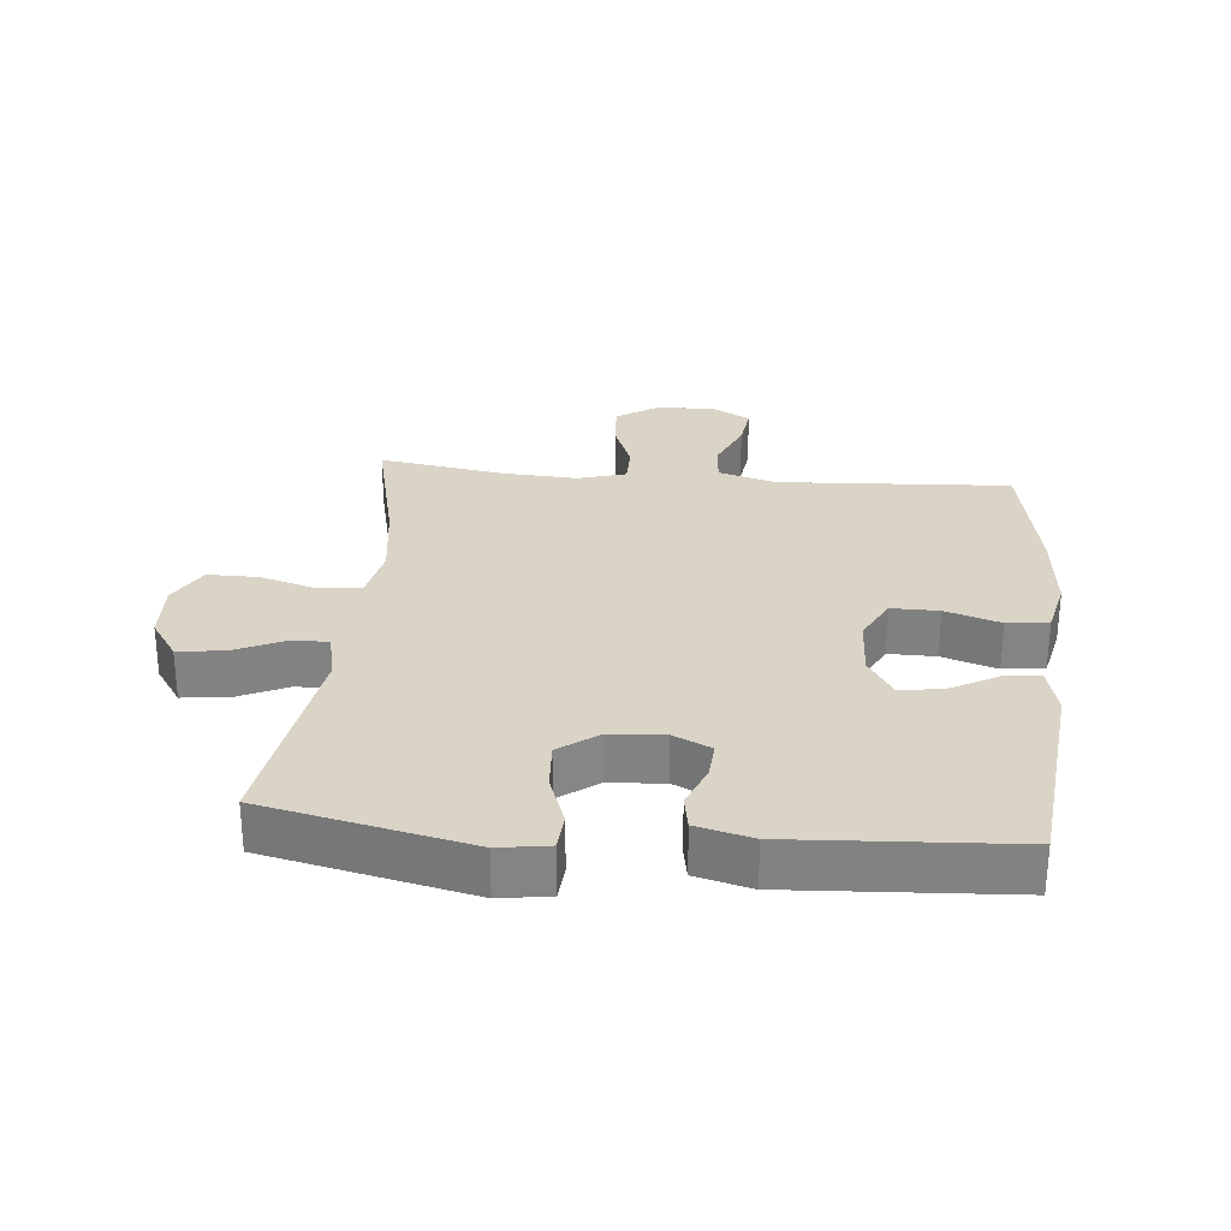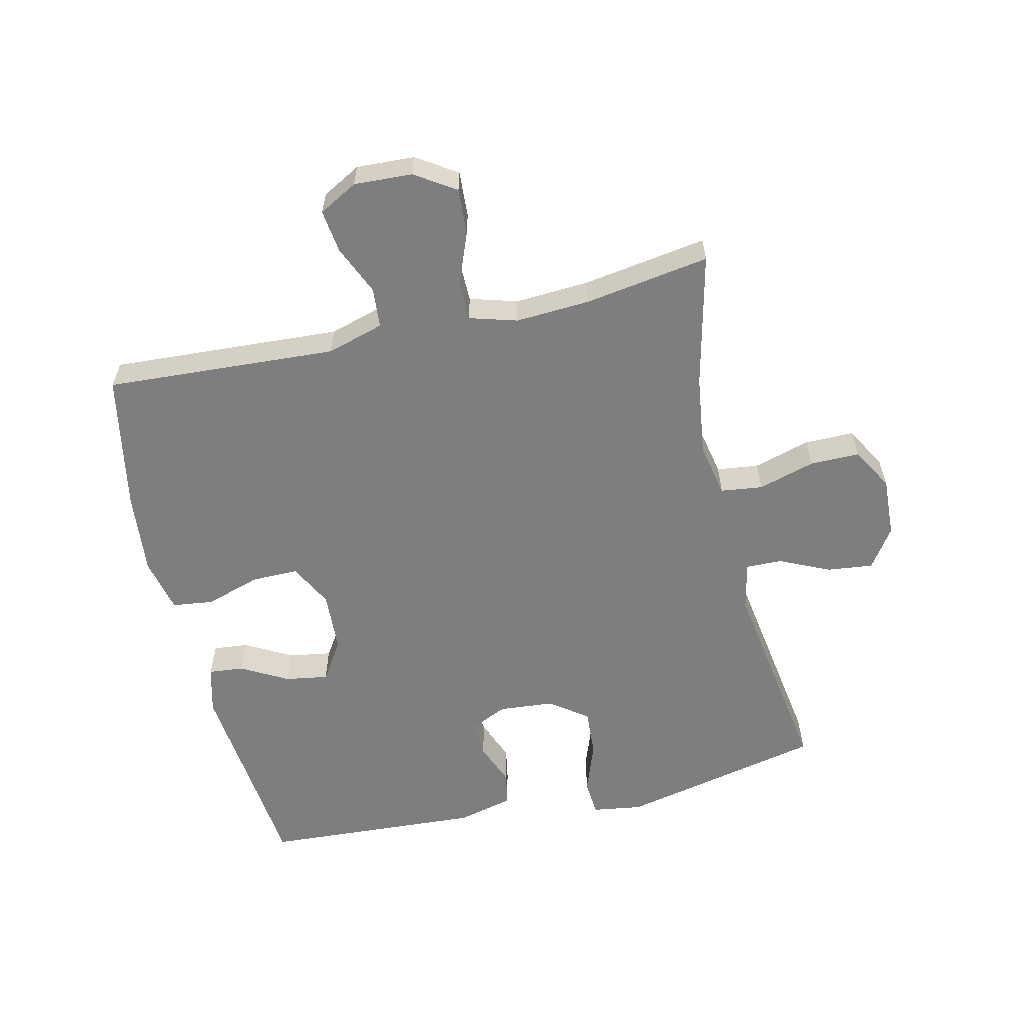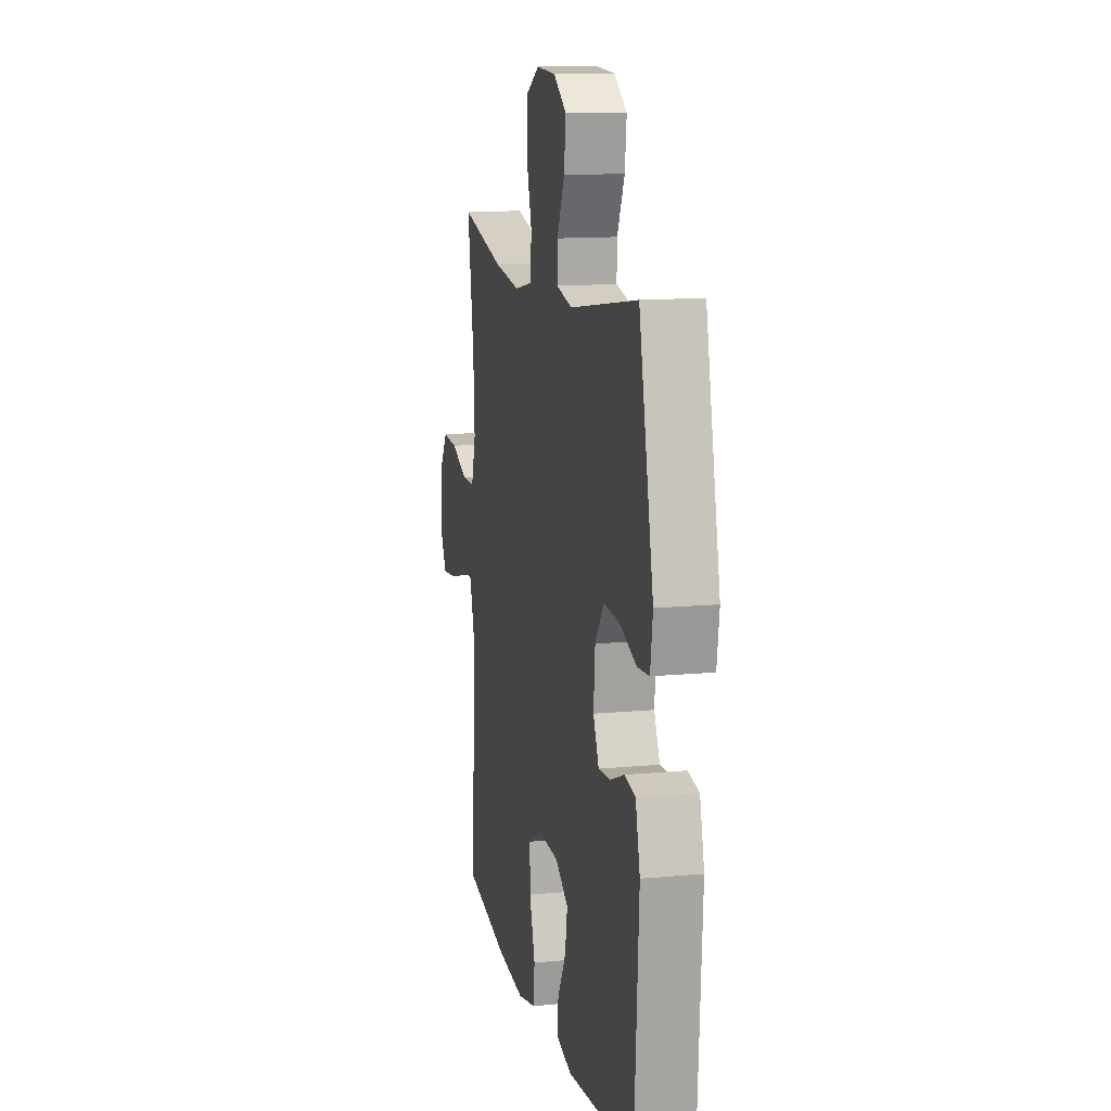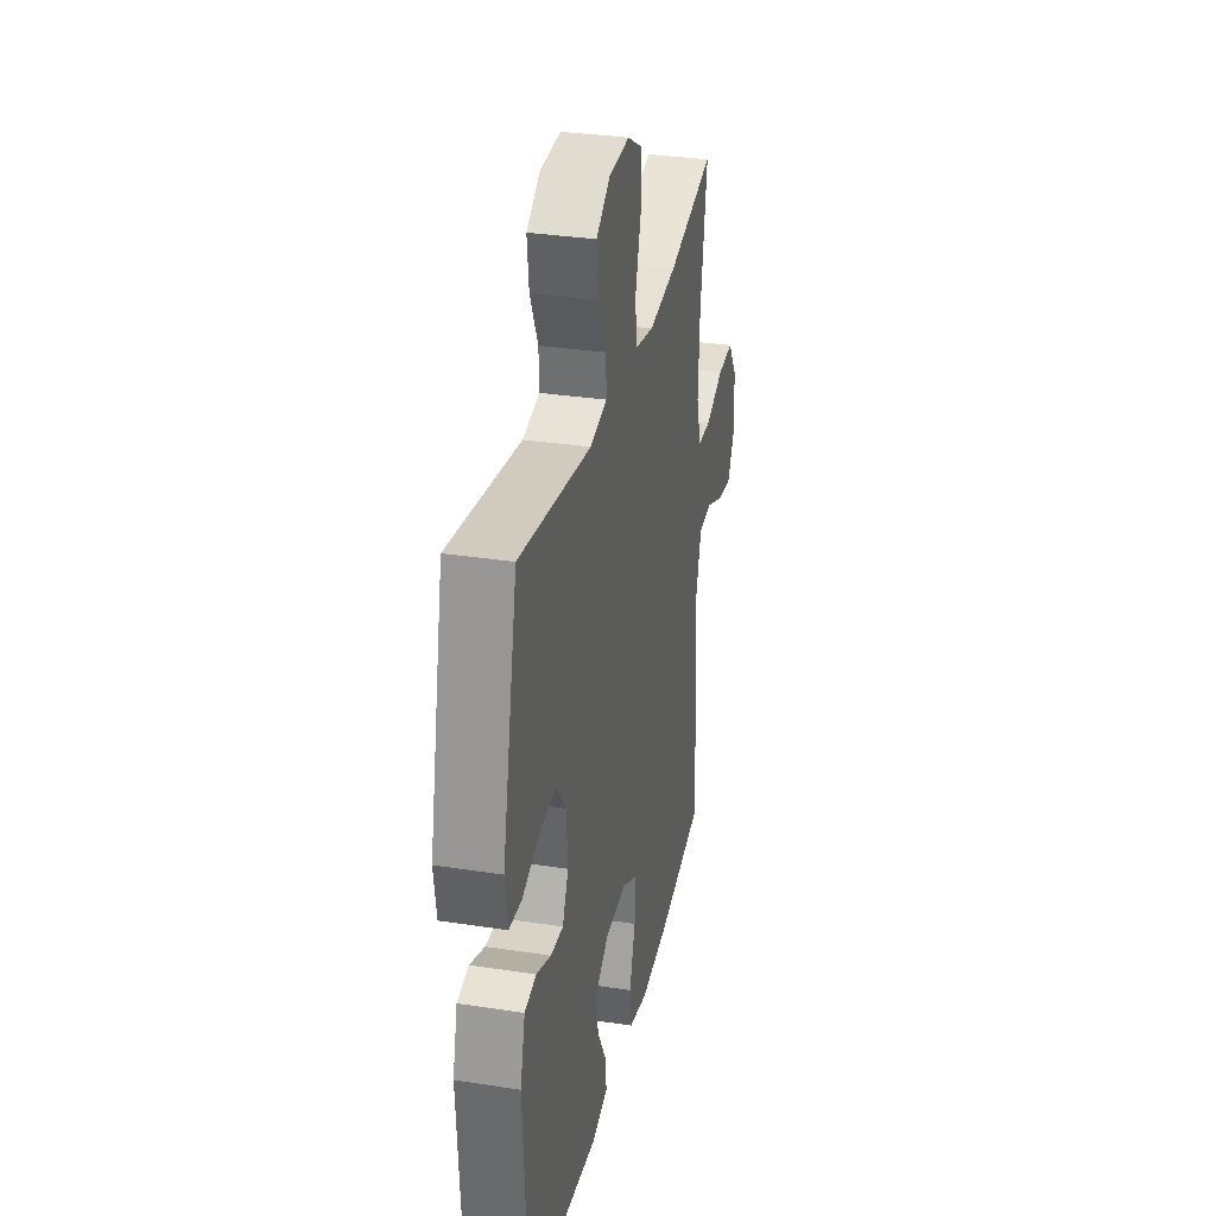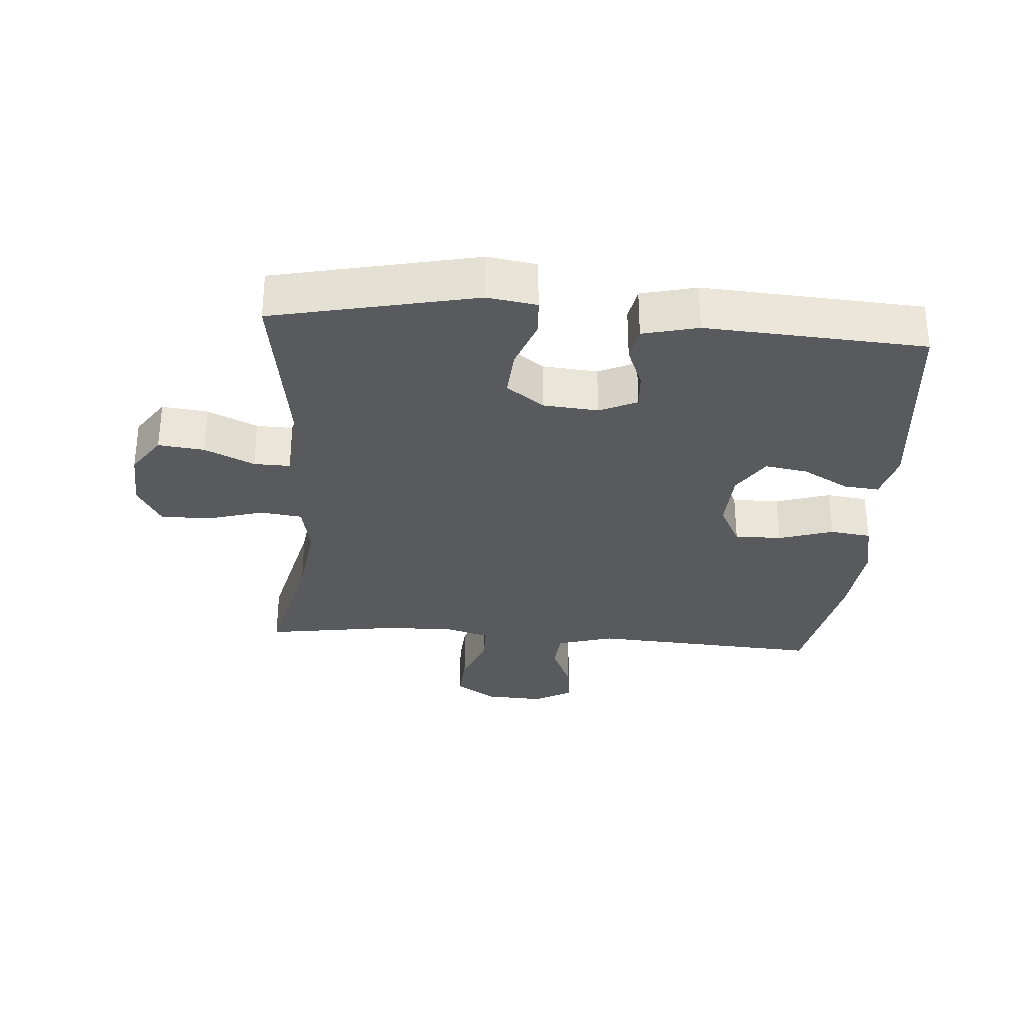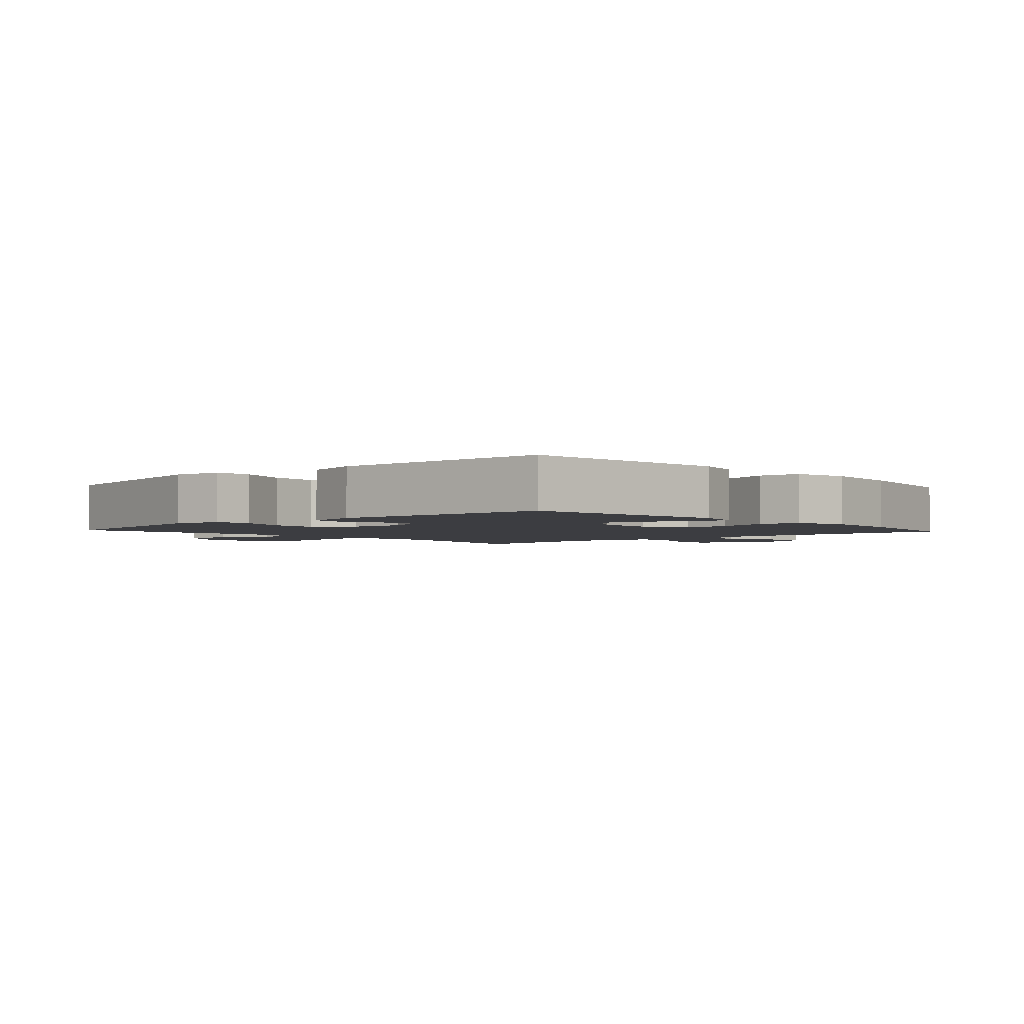
<metadata>
{"format":"obj","ext":"obj","renderer":"f3d","projection":"perspective","resolution":1024,"background":"white","views":[{"elev":28.9,"azim":95.4,"up":"+Y"},{"elev":-59.4,"azim":-76.9,"up":"+Y"},{"elev":12.8,"azim":77.6,"up":"+Z"},{"elev":31.8,"azim":102.3,"up":"+Z"},{"elev":-31.1,"azim":85.6,"up":"+Y"},{"elev":-2.7,"azim":132.4,"up":"+Y"}]}
</metadata>
<code>
o path9356
v 0.1924 0.0375 0.4297
v 0.1141 0.0375 0.4465
v 0.1156 0.0375 0.5048
v 0.1525 0.0375 0.5847
v 0.1609 0.0375 0.6584
v 0.09763 0.0375 0.7017
v 0.002091 0.0375 0.7063
v -0.0656 0.0375 0.6678
v -0.06558 0.0375 0.5883
v -0.03911 0.0375 0.4972
v -0.04769 0.0375 0.4301
v -0.1337 0.0375 0.4129
v -0.2628 0.0375 0.4304
v -0.4773 0.0375 0.4809
v -0.4463 0.0375 0.2806
v -0.4396 0.0375 0.1614
v -0.4618 0.0375 0.08521
v -0.5244 0.0375 0.08462
v -0.607 0.0375 0.1172
v -0.6812 0.0375 0.1218
v -0.7234 0.0375 0.05734
v -0.728 0.0375 -0.03595
v -0.694 0.0375 -0.09779
v -0.6254 0.0375 -0.08888
v -0.5452 0.0375 -0.05417
v -0.4816 0.0375 -0.05964
v -0.455 0.0375 -0.1505
v -0.4773 0.0375 -0.5208
v -0.2571 0.0375 -0.5628
v -0.1247 0.0375 -0.5755
v -0.03671 0.0375 -0.5556
v -0.02836 0.0375 -0.4898
v -0.0561 0.0375 -0.4023
v -0.05661 0.0375 -0.3269
v 0.01247 0.0375 -0.2908
v 0.1099 0.0375 -0.2957
v 0.1734 0.0375 -0.3365
v 0.1623 0.0375 -0.4052
v 0.121 0.0375 -0.4801
v 0.1156 0.0375 -0.5363
v 0.1919 0.0375 -0.5559
v 0.5247 0.0375 -0.5208
v 0.5459 0.0375 -0.1694
v 0.5239 0.0375 -0.08075
v 0.4699 0.0375 -0.07077
v 0.4017 0.0375 -0.09809
v 0.3435 0.0375 -0.1021
v 0.3157 0.0375 -0.04178
v 0.3232 0.0375 0.04642
v 0.3671 0.0375 0.1065
v 0.443 0.0375 0.1016
v 0.5255 0.0375 0.07182
v 0.5835 0.0375 0.07632
v 0.5955 0.0375 0.1559
v 0.5247 0.0375 0.4809
v 0.1924 -0.0375 0.4297
v 0.1141 -0.0375 0.4465
v 0.1156 -0.0375 0.5048
v 0.1525 -0.0375 0.5847
v 0.1609 -0.0375 0.6584
v 0.09763 -0.0375 0.7017
v 0.002091 -0.0375 0.7063
v -0.0656 -0.0375 0.6678
v -0.06558 -0.0375 0.5883
v -0.03911 -0.0375 0.4972
v -0.04769 -0.0375 0.4301
v -0.1337 -0.0375 0.4129
v -0.2628 -0.0375 0.4304
v -0.4773 -0.0375 0.4809
v -0.4463 -0.0375 0.2806
v -0.4396 -0.0375 0.1614
v -0.4618 -0.0375 0.08521
v -0.5244 -0.0375 0.08462
v -0.607 -0.0375 0.1172
v -0.6812 -0.0375 0.1218
v -0.7234 -0.0375 0.05734
v -0.728 -0.0375 -0.03595
v -0.694 -0.0375 -0.09779
v -0.6254 -0.0375 -0.08888
v -0.5452 -0.0375 -0.05417
v -0.4816 -0.0375 -0.05964
v -0.455 -0.0375 -0.1505
v -0.4773 -0.0375 -0.5208
v -0.2571 -0.0375 -0.5628
v -0.1247 -0.0375 -0.5755
v -0.03671 -0.0375 -0.5556
v -0.02836 -0.0375 -0.4898
v -0.0561 -0.0375 -0.4023
v -0.05661 -0.0375 -0.3269
v 0.01247 -0.0375 -0.2908
v 0.1099 -0.0375 -0.2957
v 0.1734 -0.0375 -0.3365
v 0.1623 -0.0375 -0.4052
v 0.121 -0.0375 -0.4801
v 0.1156 -0.0375 -0.5363
v 0.1919 -0.0375 -0.5559
v 0.5247 -0.0375 -0.5208
v 0.5459 -0.0375 -0.1694
v 0.5239 -0.0375 -0.08075
v 0.4699 -0.0375 -0.07077
v 0.4017 -0.0375 -0.09809
v 0.3435 -0.0375 -0.1021
v 0.3157 -0.0375 -0.04178
v 0.3232 -0.0375 0.04642
v 0.3671 -0.0375 0.1065
v 0.443 -0.0375 0.1016
v 0.5255 -0.0375 0.07182
v 0.5835 -0.0375 0.07632
v 0.5955 -0.0375 0.1559
v 0.5247 -0.0375 0.4809
v 0.09763 0.0375 0.7017
v 0.002091 0.0375 0.7063
v -0.0656 0.0375 0.6678
v -0.0656 0.0375 0.6678
v 0.1609 0.0375 0.6584
v 0.1609 0.0375 0.6584
v -0.06558 0.0375 0.5883
v 0.1525 0.0375 0.5847
v -0.03911 0.0375 0.4972
v 0.1156 0.0375 0.5048
v 0.1141 0.0375 0.4465
v 0.1141 0.0375 0.4465
v -0.04769 0.0375 0.4301
v -0.04769 0.0375 0.4301
v -0.2628 0.0375 0.4304
v -0.4773 0.0375 0.4809
v -0.4773 0.0375 0.4809
v 0.1924 0.0375 0.4297
v 0.5247 0.0375 0.4809
v 0.5247 0.0375 0.4809
v -0.1337 0.0375 0.4129
v -0.4463 0.0375 0.2806
v -0.4396 0.0375 0.1614
v 0.5955 0.0375 0.1559
v -0.4618 0.0375 0.08521
v -0.4618 0.0375 0.08521
v 0.5835 0.0375 0.07632
v 0.5835 0.0375 0.07632
v 0.3671 0.0375 0.1065
v 0.443 0.0375 0.1016
v -0.607 0.0375 0.1172
v -0.6812 0.0375 0.1218
v -0.6812 0.0375 0.1218
v -0.7234 0.0375 0.05734
v -0.5244 0.0375 0.08462
v 0.3232 0.0375 0.04642
v 0.5255 0.0375 0.07182
v -0.728 0.0375 -0.03595
v 0.3157 0.0375 -0.04178
v -0.694 0.0375 -0.09779
v -0.694 0.0375 -0.09779
v 0.3435 0.0375 -0.1021
v 0.3435 0.0375 -0.1021
v -0.5452 0.0375 -0.05417
v -0.4816 0.0375 -0.05964
v -0.4816 0.0375 -0.05964
v -0.6254 0.0375 -0.08888
v -0.455 0.0375 -0.1505
v 0.5239 0.0375 -0.08075
v 0.5239 0.0375 -0.08075
v 0.4699 0.0375 -0.07077
v 0.4017 0.0375 -0.09809
v 0.5459 0.0375 -0.1694
v 0.01247 0.0375 -0.2908
v 0.1099 0.0375 -0.2957
v -0.05661 0.0375 -0.3269
v -0.05661 0.0375 -0.3269
v 0.1734 0.0375 -0.3365
v 0.1734 0.0375 -0.3365
v -0.0561 0.0375 -0.4023
v 0.1623 0.0375 -0.4052
v -0.02836 0.0375 -0.4898
v 0.121 0.0375 -0.4801
v 0.5247 0.0375 -0.5208
v 0.5247 0.0375 -0.5208
v 0.1156 0.0375 -0.5363
v 0.1156 0.0375 -0.5363
v -0.03671 0.0375 -0.5556
v -0.03671 0.0375 -0.5556
v -0.4773 0.0375 -0.5208
v -0.4773 0.0375 -0.5208
v 0.1919 0.0375 -0.5559
v -0.2571 0.0375 -0.5628
v -0.1247 0.0375 -0.5755
v 0.09763 -0.0375 0.7017
v 0.002091 -0.0375 0.7063
v -0.0656 -0.0375 0.6678
v -0.0656 -0.0375 0.6678
v 0.1609 -0.0375 0.6584
v 0.1609 -0.0375 0.6584
v -0.06558 -0.0375 0.5883
v 0.1525 -0.0375 0.5847
v -0.03911 -0.0375 0.4972
v 0.1156 -0.0375 0.5048
v 0.1141 -0.0375 0.4465
v 0.1141 -0.0375 0.4465
v -0.04769 -0.0375 0.4301
v -0.04769 -0.0375 0.4301
v -0.2628 -0.0375 0.4304
v -0.4773 -0.0375 0.4809
v -0.4773 -0.0375 0.4809
v 0.1924 -0.0375 0.4297
v 0.5247 -0.0375 0.4809
v 0.5247 -0.0375 0.4809
v -0.1337 -0.0375 0.4129
v -0.4463 -0.0375 0.2806
v -0.4396 -0.0375 0.1614
v 0.5955 -0.0375 0.1559
v -0.4618 -0.0375 0.08521
v -0.4618 -0.0375 0.08521
v 0.5835 -0.0375 0.07632
v 0.5835 -0.0375 0.07632
v 0.3671 -0.0375 0.1065
v 0.443 -0.0375 0.1016
v -0.607 -0.0375 0.1172
v -0.6812 -0.0375 0.1218
v -0.6812 -0.0375 0.1218
v -0.7234 -0.0375 0.05734
v -0.5244 -0.0375 0.08462
v 0.3232 -0.0375 0.04642
v 0.5255 -0.0375 0.07182
v -0.728 -0.0375 -0.03595
v 0.3157 -0.0375 -0.04178
v -0.694 -0.0375 -0.09779
v -0.694 -0.0375 -0.09779
v 0.3435 -0.0375 -0.1021
v 0.3435 -0.0375 -0.1021
v -0.5452 -0.0375 -0.05417
v -0.4816 -0.0375 -0.05964
v -0.4816 -0.0375 -0.05964
v -0.6254 -0.0375 -0.08888
v -0.455 -0.0375 -0.1505
v 0.5239 -0.0375 -0.08075
v 0.5239 -0.0375 -0.08075
v 0.4699 -0.0375 -0.07077
v 0.4017 -0.0375 -0.09809
v 0.5459 -0.0375 -0.1694
v 0.01247 -0.0375 -0.2908
v 0.1099 -0.0375 -0.2957
v -0.05661 -0.0375 -0.3269
v -0.05661 -0.0375 -0.3269
v 0.1734 -0.0375 -0.3365
v 0.1734 -0.0375 -0.3365
v -0.0561 -0.0375 -0.4023
v 0.1623 -0.0375 -0.4052
v -0.02836 -0.0375 -0.4898
v 0.121 -0.0375 -0.4801
v 0.5247 -0.0375 -0.5208
v 0.5247 -0.0375 -0.5208
v 0.1156 -0.0375 -0.5363
v 0.1156 -0.0375 -0.5363
v -0.03671 -0.0375 -0.5556
v -0.03671 -0.0375 -0.5556
v -0.4773 -0.0375 -0.5208
v -0.4773 -0.0375 -0.5208
v 0.1919 -0.0375 -0.5559
v -0.2571 -0.0375 -0.5628
v -0.1247 -0.0375 -0.5755
f 199 207 205
f 195 194 193
f 218 231 215
f 216 218 215
f 257 232 254
f 185 192 189
f 226 237 236
f 192 191 194
f 236 237 235
f 197 195 193
f 205 220 197
f 258 244 257
f 226 239 242
f 208 214 221
f 238 232 240
f 237 242 248
f 244 258 246
f 195 220 202
f 191 192 186
f 193 194 191
f 203 214 208
f 226 242 237
f 257 240 232
f 209 232 238
f 197 220 195
f 215 231 228
f 220 238 223
f 202 220 213
f 206 199 200
f 205 238 220
f 229 219 228
f 191 186 187
f 202 213 203
f 248 242 245
f 213 214 203
f 208 221 211
f 256 247 250
f 257 244 240
f 219 229 209
f 229 232 209
f 224 231 222
f 252 246 258
f 207 199 206
f 248 245 256
f 192 185 186
f 256 245 247
f 215 228 219
f 235 237 233
f 209 238 207
f 222 231 218
f 223 239 226
f 238 239 223
f 238 205 207
f 6 7 62 61
f 7 114 188 62
f 116 6 61 190
f 8 9 64 63
f 4 5 60 59
f 9 10 65 64
f 3 4 59 58
f 122 3 58 196
f 10 124 198 65
f 13 127 201 68
f 1 2 57 56
f 130 1 56 204
f 12 13 68 67
f 11 12 67 66
f 14 15 70 69
f 15 16 71 70
f 54 55 110 109
f 16 136 210 71
f 138 54 109 212
f 50 51 106 105
f 19 143 217 74
f 20 21 76 75
f 18 19 74 73
f 49 50 105 104
f 52 53 108 107
f 51 52 107 106
f 17 18 73 72
f 21 22 77 76
f 48 49 104 103
f 22 151 225 77
f 153 48 103 227
f 25 156 230 80
f 24 25 80 79
f 23 24 79 78
f 26 27 82 81
f 160 45 100 234
f 45 46 101 100
f 43 44 99 98
f 46 47 102 101
f 35 36 91 90
f 167 35 90 241
f 36 169 243 91
f 33 34 89 88
f 37 38 93 92
f 32 33 88 87
f 38 39 94 93
f 175 43 98 249
f 39 177 251 94
f 179 32 87 253
f 27 181 255 82
f 41 42 97 96
f 40 41 96 95
f 28 29 84 83
f 30 31 86 85
f 29 30 85 84
f 125 131 133
f 121 119 120
f 144 141 157
f 142 141 144
f 183 180 158
f 111 115 118
f 152 162 163
f 118 120 117
f 162 161 163
f 123 119 121
f 131 123 146
f 184 183 170
f 152 168 165
f 134 147 140
f 164 166 158
f 163 174 168
f 170 172 184
f 121 128 146
f 117 112 118
f 119 117 120
f 129 134 140
f 152 163 168
f 183 158 166
f 135 164 158
f 123 121 146
f 141 154 157
f 146 149 164
f 128 139 146
f 132 126 125
f 131 146 164
f 155 154 145
f 117 113 112
f 128 129 139
f 174 171 168
f 139 129 140
f 134 137 147
f 182 176 173
f 183 166 170
f 145 135 155
f 155 135 158
f 150 148 157
f 178 184 172
f 133 132 125
f 174 182 171
f 118 112 111
f 182 173 171
f 141 145 154
f 161 159 163
f 135 133 164
f 148 144 157
f 149 152 165
f 164 149 165
f 164 133 131

</code>
